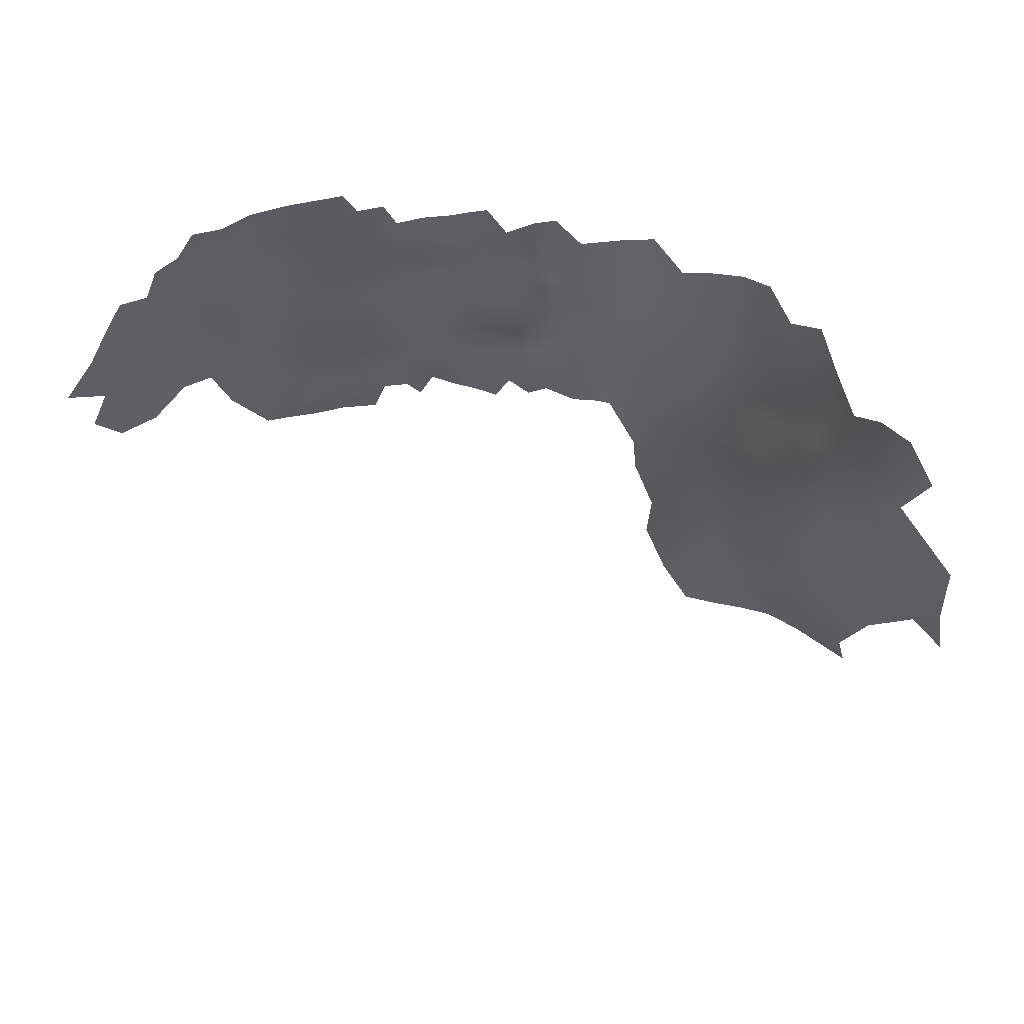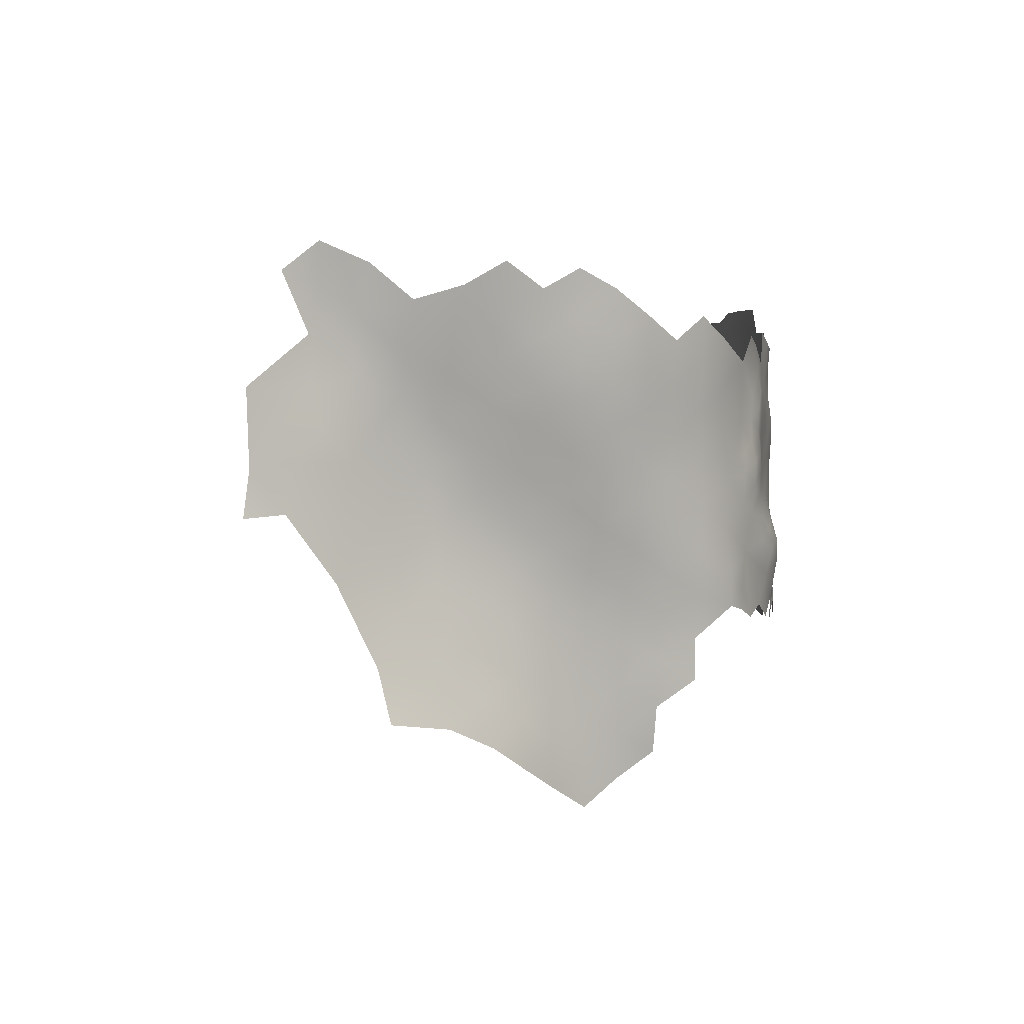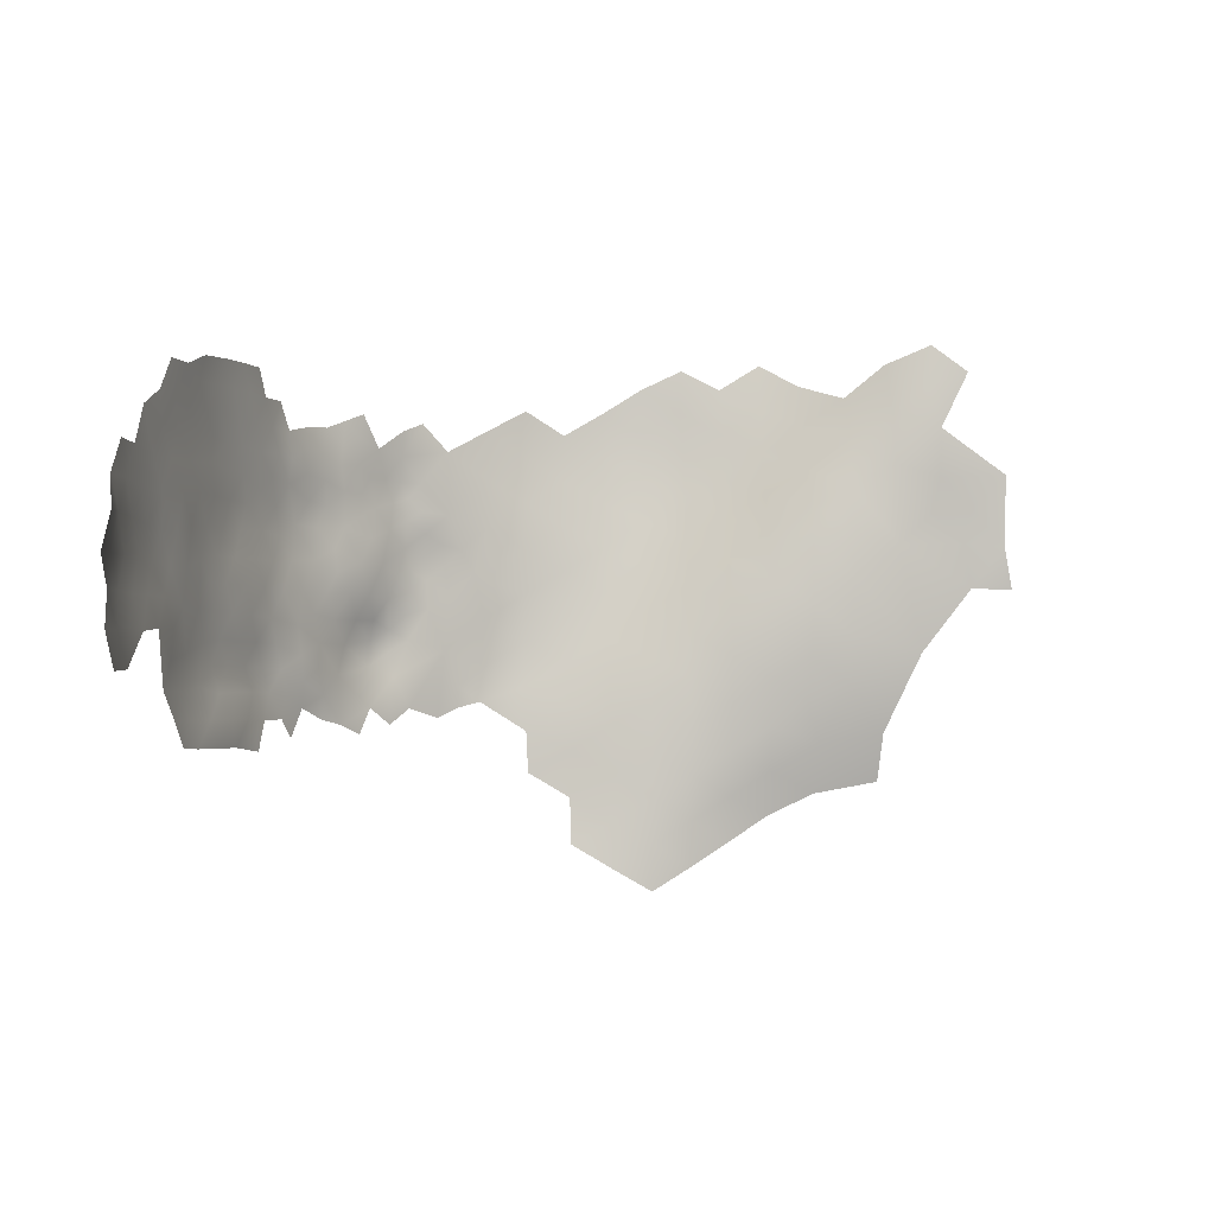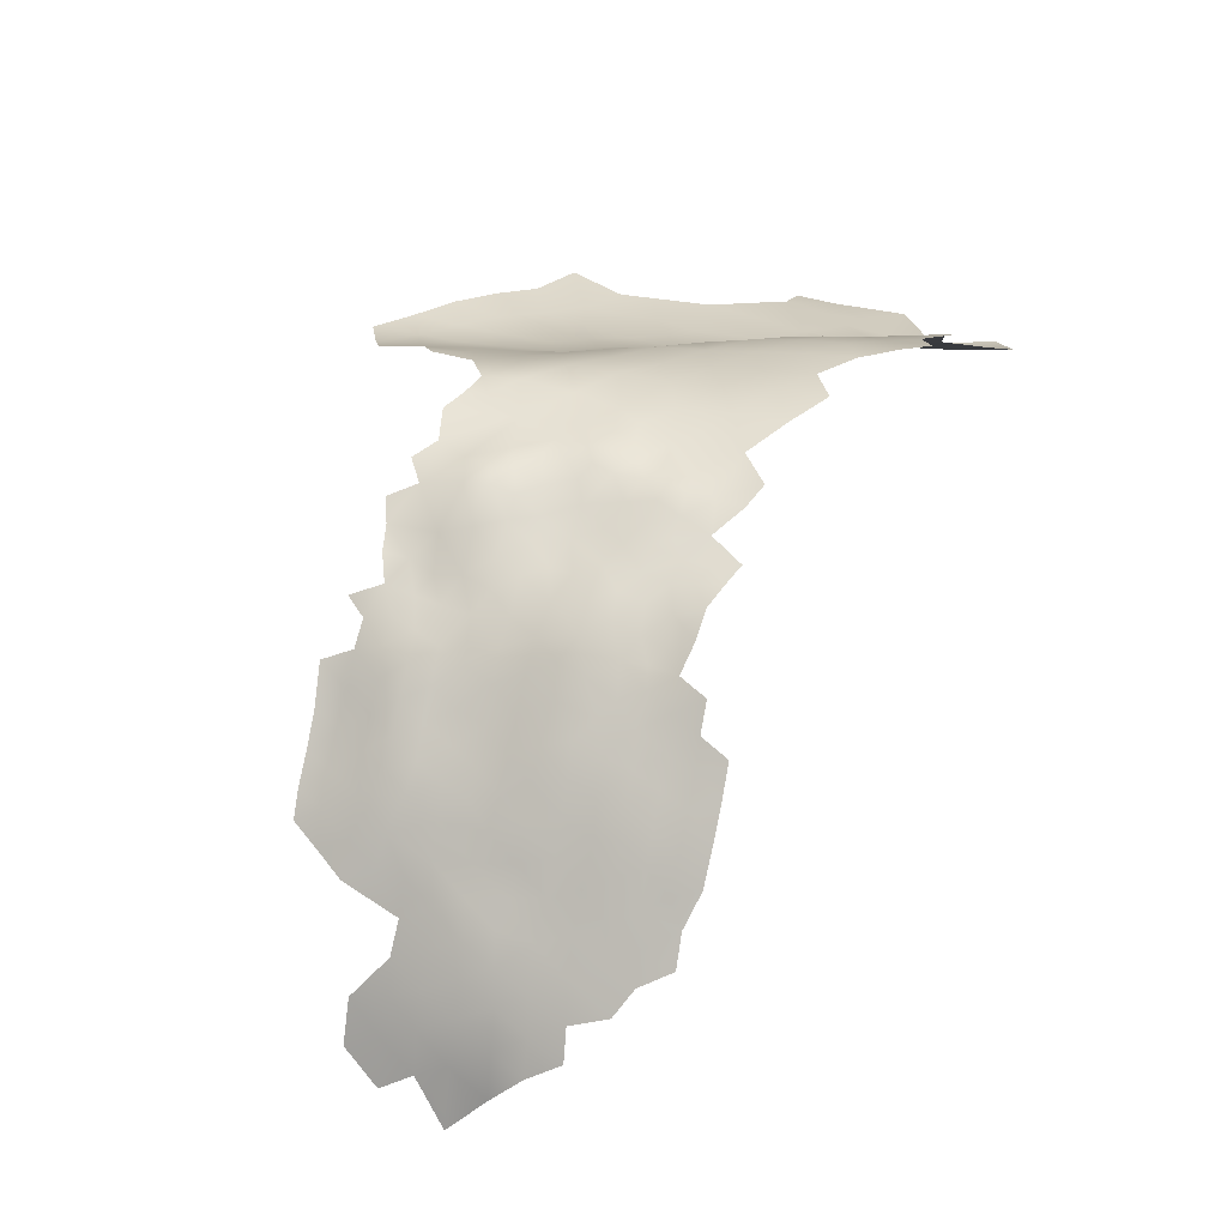
<metadata>
{"format":"obj","ext":"obj","renderer":"f3d","projection":"perspective","resolution":1024,"background":"white","views":[{"elev":50.9,"azim":-133.9,"up":"+Y"},{"elev":4.7,"azim":-38.6,"up":"+Y"},{"elev":-2.4,"azim":170.7,"up":"+Y"},{"elev":24.9,"azim":111.6,"up":"+Z"}]}
</metadata>
<code>
v -189.1 26.58 239.9
v -186.5 26.56 236
v -191.6 26.62 244.5
v -193.2 30.35 246.7
v -191.6 34.11 245
v -193.8 34.15 248.8
v -195.5 30.25 251.2
v -194.7 25.98 249.4
v -196.2 34.05 252.2
v -197.9 30.39 254.3
v -195.1 37.56 250.9
v -192.7 37.53 247.2
v -194.3 40.88 248.7
v -197.1 40.66 252.8
v -190.3 37.52 243.5
v -188.2 37.52 240
v -189.3 41.09 241.2
v -188.6 44.71 239.4
v -191 44.69 243.2
v -190.1 48.49 241.4
v -188.9 52.01 239.2
v -191.3 52.1 243.4
v -189.6 55.76 240.7
v -192 55.8 244.9
v -194 52.09 247.3
v -192.9 48.47 245.6
v -187.5 55.72 236.5
v -186.5 59.94 233.8
v -188.5 59.83 237.7
v -186.7 51.21 235.3
v -188 64.14 236.5
v -190.5 59.74 242
v -190.1 63.55 240.7
v -192.4 63.33 244.5
v -192.8 59.57 245.8
v -192.3 67.22 243.8
v -190 67.27 240.2
v -191.7 70.85 242.2
v -189.5 70.82 238.3
v -191 74.51 240.5
v -193.3 74.51 244.4
v -192.2 78.16 242.3
v -189.9 78.1 238.1
v -194.4 78.14 246.2
v -197.5 74.29 251.8
v -195.4 74.29 248
v -196.3 70.53 249.8
v -198.7 70.44 253.4
v -204.2 71.66 259.8
v -201.5 71.37 256.8
v -203.4 67.95 258.7
v -200.8 68.03 255.5
v -206.9 72.87 261.8
v -206.6 69.39 261.5
v -194 70.76 245.8
v -209.1 70.67 263.2
v -209.6 74.12 263.5
v -212 69.41 265.5
v -215.6 68.59 268.5
v -213 65.14 267
v -210.7 65.1 264.9
v -209 66.99 263.3
v -215.8 72.31 268.1
v -215.3 64.89 268.9
v -218.4 64.74 270.1
v -214.2 61.75 268
v -216.6 62.6 269.8
v -216.5 59.3 269.5
v -213.8 57.83 267.4
v -211.5 60.82 265.8
v -194.7 66.8 247.7
v -197.3 67.05 251.5
v -196.3 63.73 250.3
v -196.9 59.72 252.2
v -218.7 73.67 270.1
v -219.2 57.54 270.9
v -216.2 55.35 269.8
v -221.9 56.02 272.2
v -218.8 60.79 270.3
v -222.6 60.38 271.9
v -194.6 61.64 248.2
v -187.2 77.77 232.9
v -204.1 64.08 259.4
v -206.4 66.47 261.2
v -206.9 62.75 261.8
v -204.2 60.66 260.2
v -201.6 61.01 257.5
v -202.8 57.41 259
v -209.4 62.77 264.2
v -195 56.33 249.5
v -198.7 63.11 254
v -197.5 55.7 253.1
v -199.7 57.52 255.9
v -201.3 64.65 256.4
v -211.1 56.42 264.9
v -212.7 52.74 266.7
v -209.3 52.75 263.5
v -207.8 48.69 262.7
v -210.6 48.15 265.3
v -205.9 51.27 261
v -205.5 54.48 260.8
v -208.7 44.56 265
v -213.6 47.68 268.2
v -211.4 44.66 267.3
v -187.3 70.79 234.2
v -185.2 70.97 229.8
v -186.4 74.13 231.6
v -188.4 74.4 236
v -188.3 67.66 236.8
v -186.4 67.32 232.8
v -185.4 63.64 230.9
v -183 63.51 226.1
v -180.8 63.67 221.5
v -181.9 67.67 223.2
v -183.9 67.43 227.8
v -182 58.99 224.7
v -183.3 71.52 225.7
v -181.6 71.8 221.7
v -182.9 76.17 224.3
v -185.1 76.1 228.4
v -215.1 51.26 268.9
v -185.5 55.56 232.5
v -184.5 59.66 229.4
v -177.2 64.64 212.3
v -178.7 64.4 216.6
v -177.7 59.95 214.4
v -176 60.07 209.7
v -179.7 69.55 218.3
v -178.5 55.35 216.9
v -177 55.46 211.6
v -177.5 50.49 214.6
v -176.2 50.4 208.8
v -179.2 50.41 219.3
v -180.1 54.76 221.3
v -179.5 59.21 219.1
v -181.9 54.23 225.3
v -180.8 50.37 223.5
v -183.8 54.78 228.6
v -180.2 46.01 221.6
v -178.5 45.96 217.2
v -177 45.97 212.3
v -178.3 41.75 215.3
v -177 41.22 209.9
v -179.8 41.42 219.8
v -178.1 36.56 214.2
v -176.7 36.26 208
v -175.7 41.15 203.7
v -182.2 45.96 226.3
v -182.9 50 227.9
v -183.4 41.96 228.8
v -181.6 41.88 224.3
v -175.4 49.99 200.3
v -176.3 55.32 205.3
v -219.1 54.26 271.7
v -219.4 50.74 271.8
v -199.2 66.39 253.9
v -209.3 59.36 264
v -206.9 57.51 262.1
v -193.5 44.57 246.8
v -191.9 40.9 245.1
v -222.3 52.85 272.6
v -224.7 55.43 273.2
v -226.7 51.97 273.9
v -197.8 37.25 253.9
v -198.6 34.01 254.8
v -201 35.78 256.9
v -200.6 39.25 256.3
v -200.2 43.47 255.9
v -203.4 41.07 259.4
v -203.1 37.39 258.9
v -200.8 31.91 257.8
v -203.7 30.3 260.6
v -203.9 33.79 260.2
v -206.6 29.53 263
v -209.4 28.16 265.3
v -213.9 29.56 269
v -211 32 267
v -199.3 27.74 256.3
v -206.1 36.69 263.2
v -207.1 40.99 264.2
v -205.4 44.5 261.3
v -204.3 48.19 260
v -199.2 52.34 255
v -196.6 52.1 251.5
v -198.1 48.16 253.4
v -195.4 48.36 249.9
v -200.9 48.26 256.3
v -185.6 30.34 234.2
v -183.6 30.33 230.1
v -186.6 34.59 236.7
v -184.9 38.94 233.3
v -188.2 30.21 238.4
v -184.7 26.73 232.7
v -182.2 34.09 227.4
v -189.3 33.89 241.1
v -191.1 30.18 242.8
v -217 48.96 270.5
v -219.7 46.55 271.7
v -187.2 40.45 237.7
v -186.5 45.05 235.4
v -184.5 44.89 231.2
v -188 48.5 237.9
v -216.9 52.37 270.4
v -183.1 38.03 228.9
v -202.5 45.24 258.5
v -196.3 44.3 251.3
v -213.8 43.42 269.6
v -216.4 45.6 270.6
v -210.9 41.64 268.4
v -213.6 40.01 269.9
v -210.7 37.93 268.2
v -216.8 41.92 271
v -214.6 36.5 269.7
v -213.9 32.51 268.8
v -216.9 31.91 270.5
v -202.6 52.85 258.4
v -221.3 30.54 273.1
v -224.5 32.02 274.2
v -224.5 35.25 274.3
v -228 38.02 275.6
v -227.8 32.92 275.4
v -185.1 49.99 231.6
v -222.9 48.66 273
v -175.9 45.96 206.8
v -184.2 34.13 231.9
v -247.1 8.201 270.9
v -247.1 15.15 271.4
v -253 11.69 270.5
v -253 4.793 270.7
v -241 11.85 272.5
v -253 18.64 270.2
v -258.9 15.23 270.5
v -258.9 8.321 271.1
v -247.1 22.22 271.7
v -241.1 18.68 273.3
v -258.9 22.16 269.9
v -253 25.74 270.4
v -247.1 29.51 272.2
v -241.2 25.73 273.5
v -258.9 29.19 269.7
v -264.8 25.69 269.4
v -264.8 18.86 270.4
v -246.9 36.42 273
v -252.9 33.1 270.6
v -241.1 32.56 273.9
v -235 22.35 275.1
v -264.8 32.68 268.7
v -264.8 39.82 268.3
v -264.7 47.05 268.8
v -270.7 36.3 267.5
v -258.9 36.3 269.8
v -258.8 43.37 270.5
v -258.8 50.46 271.8
v -252.7 39.53 271.5
v -252.7 46.4 273
v -270.7 29.3 268.4
v -252.8 53.34 274.6
v -246.6 49.39 275.4
v -246.5 42.55 274.3
v -240.7 38.69 274.7
v -240.6 45.55 275.4
v -246.6 56.24 275.8
v -240.6 52.55 275.5
v -252.8 60.3 275.8
v -234.6 41.87 275.8
v -234.4 48.9 275.7
v -234.4 35.1 275.4
v -234.4 55.74 275.5
v -228.5 45.25 274.6
v -276 33.24 267.5
v -282.3 35.49 266.6
v -277.9 26.56 268.5
v -276.6 39.83 266.5
v -276.6 47.37 265.9
v -234.7 62.65 275.6
v -240.6 59.24 275.8
v -228.7 58.82 274.3
v -240.6 66.1 276.3
v -240.6 73.01 276.7
v -246.5 76.46 277.3
v -246.6 69.7 277
v -234.7 69.67 276.2
v -234.8 76.53 276.1
v -246.6 62.94 276.5
v -228.9 73.31 274.5
v -228.8 65.97 274.5
v -222.6 69.79 272.2
v -264.7 11.92 271.7
v -270.7 22.53 269.4
v -270.6 15.81 271.7
v -234.7 28.56 274.7
v -258.8 63.95 274.8
v -258.8 57.22 273.5
v -252.7 67.14 276.6
v -258.7 70.51 275.6
v -270.6 43.67 267
v -270.5 51.19 267.5
v -270.5 58.32 269
v -264.6 54.36 270.3
v -252.6 80.31 277
v -258.5 83.11 276
v -258.3 76.69 276
v -252.5 73.37 277
v -264.2 80.17 274.8
v -270.2 83.9 274.1
v -264.2 73.38 274.1
v -264.6 60.83 272
v -222.3 40.53 272.8
v -270.2 77.11 273
v -275.7 80.56 271.7
v -270.1 70.3 272
v -282 78.55 268.6
v -264.3 66.63 273.5
v -276.2 74.43 270.4
v -282.5 72.1 266.9
v -276.1 67.87 268.6
v -288.6 76.19 265.2
v -289 68.35 264.6
v -295.6 66.4 264
v -295.7 73.83 263.6
v -300.4 61.9 264.3
v -294.5 61.05 265.1
v -293.8 80.17 263.8
v -282.5 65.15 265.7
v -276.5 62.13 267
v -282 58.91 265.4
v -299.4 56.63 264.9
v -289.6 56.46 265
v -282.9 51.65 265.5
v -305.8 66.92 264.1
v -276.6 56.01 266.1
v -277.6 19.18 270.8
v -287.8 83.46 266.6
v -294.4 86.29 264.4
v -270.2 63.93 270.5
v -300.8 49.94 265.5
v -282.3 43.06 265.6
v -287.4 20.9 270.6
v -287.7 28.23 268
v -299.8 82.26 263.5
v -306.8 49.65 264.7
v -305.7 56.1 264.5
v -293.2 40.22 266.1
f 64 65 67
f 68 79 76
f 76 154 77
f 203 77 154
f 207 210 209
f 54 62 84
f 54 56 62
f 209 210 211
f 210 213 211
f 77 68 76
f 76 79 80
f 76 80 78
f 214 215 176
f 177 214 176
f 56 53 57
f 56 54 53
f 212 210 207
f 49 53 54
f 86 83 85
f 155 203 154
f 68 67 79
f 89 70 157
f 59 64 60
f 104 207 209
f 58 61 62
f 161 78 162
f 161 162 163
f 78 161 154
f 78 154 76
f 221 218 219
f 219 220 221
f 83 84 85
f 70 66 69
f 223 161 163
f 170 166 167
f 64 67 66
f 64 66 60
f 66 67 68
f 66 68 69
f 11 14 164
f 198 208 197
f 97 95 96
f 155 154 161
f 160 13 12
f 197 203 155
f 197 121 203
f 58 62 56
f 87 88 93
f 99 103 104
f 99 104 102
f 58 59 60
f 58 60 61
f 16 199 17
f 169 170 167
f 169 167 168
f 212 207 208
f 216 101 100
f 198 197 155
f 155 161 223
f 155 223 198
f 202 21 20
f 156 94 91
f 156 52 94
f 47 48 72
f 38 55 36
f 2 193 188
f 65 79 67
f 55 71 36
f 86 88 87
f 37 38 36
f 37 109 39
f 9 11 164
f 9 164 165
f 51 50 49
f 51 52 50
f 5 12 6
f 184 185 186
f 199 18 17
f 15 12 5
f 15 160 12
f 90 92 184
f 205 182 181
f 200 18 199
f 43 42 40
f 159 13 160
f 38 37 39
f 6 11 9
f 47 45 48
f 47 46 45
f 185 183 187
f 46 41 44
f 184 183 185
f 95 157 70
f 95 70 69
f 171 173 172
f 98 182 100
f 19 18 20
f 156 72 48
f 156 48 52
f 50 52 48
f 91 72 156
f 25 22 24
f 81 35 34
f 19 159 160
f 77 69 68
f 18 202 20
f 117 106 115
f 39 105 108
f 46 55 41
f 41 40 42
f 171 165 166
f 4 3 196
f 12 11 6
f 12 13 11
f 92 183 184
f 42 44 41
f 225 188 189
f 109 105 39
f 109 110 105
f 4 5 6
f 5 4 196
f 195 16 15
f 195 15 5
f 22 25 26
f 51 84 83
f 207 104 103
f 51 49 54
f 51 54 84
f 73 72 91
f 73 91 74
f 13 14 11
f 200 202 18
f 134 129 135
f 19 17 18
f 23 24 22
f 205 169 168
f 205 181 169
f 134 136 137
f 134 137 133
f 21 23 22
f 21 22 20
f 51 83 94
f 51 94 52
f 72 71 47
f 72 73 71
f 164 166 165
f 164 167 166
f 193 189 188
f 185 206 186
f 90 74 92
f 15 16 17
f 88 101 216
f 39 40 38
f 10 7 9
f 10 9 165
f 150 151 148
f 38 40 41
f 38 41 55
f 195 5 196
f 133 137 139
f 133 139 140
f 194 225 189
f 27 23 21
f 13 206 14
f 87 94 83
f 87 83 86
f 21 202 30
f 21 30 27
f 120 82 107
f 140 131 133
f 208 207 103
f 89 62 61
f 2 192 1
f 47 71 55
f 47 55 46
f 28 123 111
f 114 118 117
f 61 70 89
f 32 33 34
f 32 34 35
f 114 117 115
f 74 93 92
f 114 112 113
f 114 115 112
f 166 170 173
f 166 173 171
f 188 192 2
f 188 190 192
f 122 123 28
f 197 208 103
f 197 103 121
f 106 107 105
f 106 105 110
f 7 6 9
f 113 112 116
f 121 77 203
f 139 151 144
f 139 148 151
f 141 131 140
f 126 135 129
f 19 26 159
f 37 33 31
f 37 31 109
f 124 126 127
f 124 125 126
f 27 28 29
f 27 122 28
f 179 173 170
f 60 70 61
f 60 66 70
f 123 122 138
f 190 188 225
f 190 225 191
f 112 123 116
f 10 165 171
f 190 195 192
f 190 16 195
f 204 225 194
f 204 191 225
f 29 31 33
f 29 33 32
f 99 98 97
f 181 102 180
f 91 94 87
f 130 127 126
f 107 82 108
f 107 108 105
f 106 120 107
f 187 205 168
f 96 121 103
f 28 31 29
f 31 110 109
f 132 141 224
f 81 73 74
f 120 117 119
f 120 106 117
f 160 15 17
f 160 17 19
f 85 84 62
f 85 62 89
f 112 115 111
f 112 111 123
f 97 98 100
f 183 92 93
f 96 95 69
f 122 27 30
f 184 25 90
f 108 40 39
f 108 43 40
f 137 148 139
f 137 149 148
f 149 136 138
f 149 137 136
f 140 139 144
f 140 144 142
f 102 98 99
f 99 96 103
f 99 97 96
f 32 24 23
f 32 35 24
f 97 100 101
f 71 34 36
f 186 25 184
f 186 26 25
f 141 143 224
f 222 149 138
f 95 158 157
f 119 117 118
f 81 71 73
f 81 34 71
f 59 65 64
f 196 3 1
f 85 158 86
f 102 104 209
f 196 192 195
f 196 1 192
f 4 6 7
f 4 7 8
f 26 20 22
f 26 19 20
f 97 158 95
f 97 101 158
f 85 89 157
f 85 157 158
f 33 37 36
f 33 36 34
f 88 86 158
f 88 158 101
f 216 100 182
f 177 213 214
f 115 106 110
f 115 110 111
f 178 10 171
f 162 78 80
f 29 23 27
f 29 32 23
f 133 129 134
f 130 126 129
f 14 167 164
f 159 206 13
f 204 151 150
f 180 169 181
f 90 25 24
f 131 129 133
f 179 169 180
f 179 170 169
f 114 128 118
f 90 81 74
f 212 213 210
f 132 131 141
f 216 93 88
f 216 183 93
f 125 135 126
f 125 113 135
f 213 215 214
f 77 96 69
f 77 121 96
f 14 168 167
f 153 130 132
f 187 183 216
f 222 122 30
f 222 138 122
f 181 182 98
f 181 98 102
f 90 24 35
f 90 35 81
f 130 129 131
f 130 131 132
f 146 147 143
f 159 26 186
f 159 186 206
f 58 63 59
f 198 212 208
f 58 56 57
f 141 140 142
f 201 150 148
f 8 3 4
f 91 93 74
f 91 87 93
f 224 143 147
f 177 211 213
f 150 191 204
f 116 138 136
f 116 123 138
f 174 172 173
f 153 127 130
f 134 116 136
f 143 141 142
f 187 182 205
f 187 216 182
f 143 142 145
f 116 135 113
f 116 134 135
f 200 30 202
f 146 143 145
f 82 43 108
f 31 28 111
f 31 111 110
f 298 307 335
f 201 149 222
f 201 148 149
f 190 199 16
f 190 191 199
f 65 80 79
f 201 191 150
f 276 263 268
f 276 268 275
f 308 212 198
f 279 280 281
f 229 228 233
f 277 275 268
f 185 187 168
f 278 281 284
f 279 282 283
f 241 256 289
f 240 236 237
f 241 242 236
f 241 236 240
f 200 201 222
f 200 222 30
f 329 326 328
f 232 288 233
f 232 233 228
f 276 275 278
f 180 102 209
f 254 251 244
f 270 272 256
f 278 279 281
f 337 271 273
f 231 232 228
f 300 301 302
f 300 302 303
f 276 284 262
f 276 278 284
f 226 228 229
f 243 245 260
f 59 63 75
f 303 294 281
f 303 281 280
f 273 270 250
f 320 319 318
f 236 242 232
f 236 232 231
f 263 276 262
f 263 262 258
f 272 289 256
f 272 332 289
f 273 274 337
f 300 303 280
f 261 265 266
f 317 320 318
f 270 273 271
f 286 275 277
f 278 282 279
f 304 302 301
f 306 295 302
f 306 302 304
f 235 227 230
f 269 266 265
f 304 305 309
f 258 259 261
f 331 326 329
f 227 228 226
f 206 168 14
f 206 185 168
f 250 270 256
f 250 256 247
f 285 283 282
f 237 236 231
f 333 334 323
f 247 256 241
f 247 241 240
f 295 303 302
f 248 250 247
f 289 242 241
f 322 319 321
f 263 266 268
f 299 253 293
f 325 326 331
f 325 324 326
f 317 333 323
f 317 323 320
f 248 247 251
f 286 285 282
f 288 232 242
f 288 242 290
f 239 246 291
f 308 220 219
f 245 238 239
f 217 219 218
f 295 294 303
f 174 177 175
f 298 299 307
f 292 294 295
f 292 264 294
f 227 231 228
f 261 266 263
f 261 263 258
f 200 191 201
f 200 199 191
f 286 287 285
f 308 198 223
f 259 243 260
f 309 311 306
f 309 306 304
f 296 248 249
f 260 265 261
f 260 261 259
f 335 307 313
f 327 322 321
f 234 237 231
f 234 231 227
f 275 282 278
f 275 286 282
f 251 247 240
f 245 267 260
f 297 296 249
f 253 257 293
f 315 318 324
f 296 274 273
f 238 234 239
f 238 237 234
f 307 299 293
f 267 265 260
f 230 227 226
f 295 306 313
f 295 313 292
f 235 234 227
f 307 292 313
f 307 293 292
f 293 264 292
f 293 257 264
f 277 162 80
f 290 242 289
f 310 314 309
f 113 128 114
f 113 125 128
f 243 238 245
f 311 313 306
f 311 335 313
f 243 254 244
f 243 244 238
f 235 239 234
f 244 251 240
f 332 290 289
f 298 297 299
f 269 308 223
f 269 223 163
f 310 309 305
f 316 324 325
f 252 254 255
f 252 251 254
f 180 209 211
f 264 262 284
f 264 257 262
f 316 335 311
f 314 311 309
f 314 316 311
f 257 258 262
f 334 340 323
f 255 258 257
f 333 317 312
f 253 252 255
f 253 255 257
f 252 249 248
f 252 248 251
f 259 258 255
f 145 142 144
f 253 249 252
f 296 250 248
f 296 273 250
f 335 316 325
f 314 310 312
f 235 246 239
f 244 237 238
f 244 240 237
f 314 312 315
f 297 274 296
f 317 318 315
f 317 315 312
f 299 249 253
f 299 297 249
f 294 284 281
f 294 264 284
f 298 335 325
f 298 325 331
f 267 221 220
f 259 254 243
f 259 255 254
f 179 180 211
f 315 324 316
f 315 316 314
f 336 342 341
f 336 327 342
f 245 239 291
f 245 291 267
f 151 204 194
f 277 163 162
f 152 153 132
f 152 132 224
f 331 297 298
f 342 327 321
f 269 220 308
f 265 220 269
f 265 267 220
f 291 221 267
f 329 337 274
f 343 271 337
f 286 277 80
f 331 329 274
f 331 274 297
f 287 59 75
f 287 65 59
f 266 269 163
f 342 321 330
f 268 266 163
f 268 163 277
f 320 323 340
f 287 286 80
f 287 80 65
f 324 328 326
f 318 319 322
f 308 213 212
f 272 270 271
f 319 330 321
f 339 272 271
f 327 328 322
f 343 339 271
f 308 219 217
f 318 328 324
f 318 322 328
f 308 215 213
f 308 217 215
f 272 338 332
f 272 339 338
f 336 328 327
f 320 330 319
f 343 337 329
f 343 328 336
f 343 329 328
f 179 174 173
f 177 179 211
f 179 177 174

</code>
